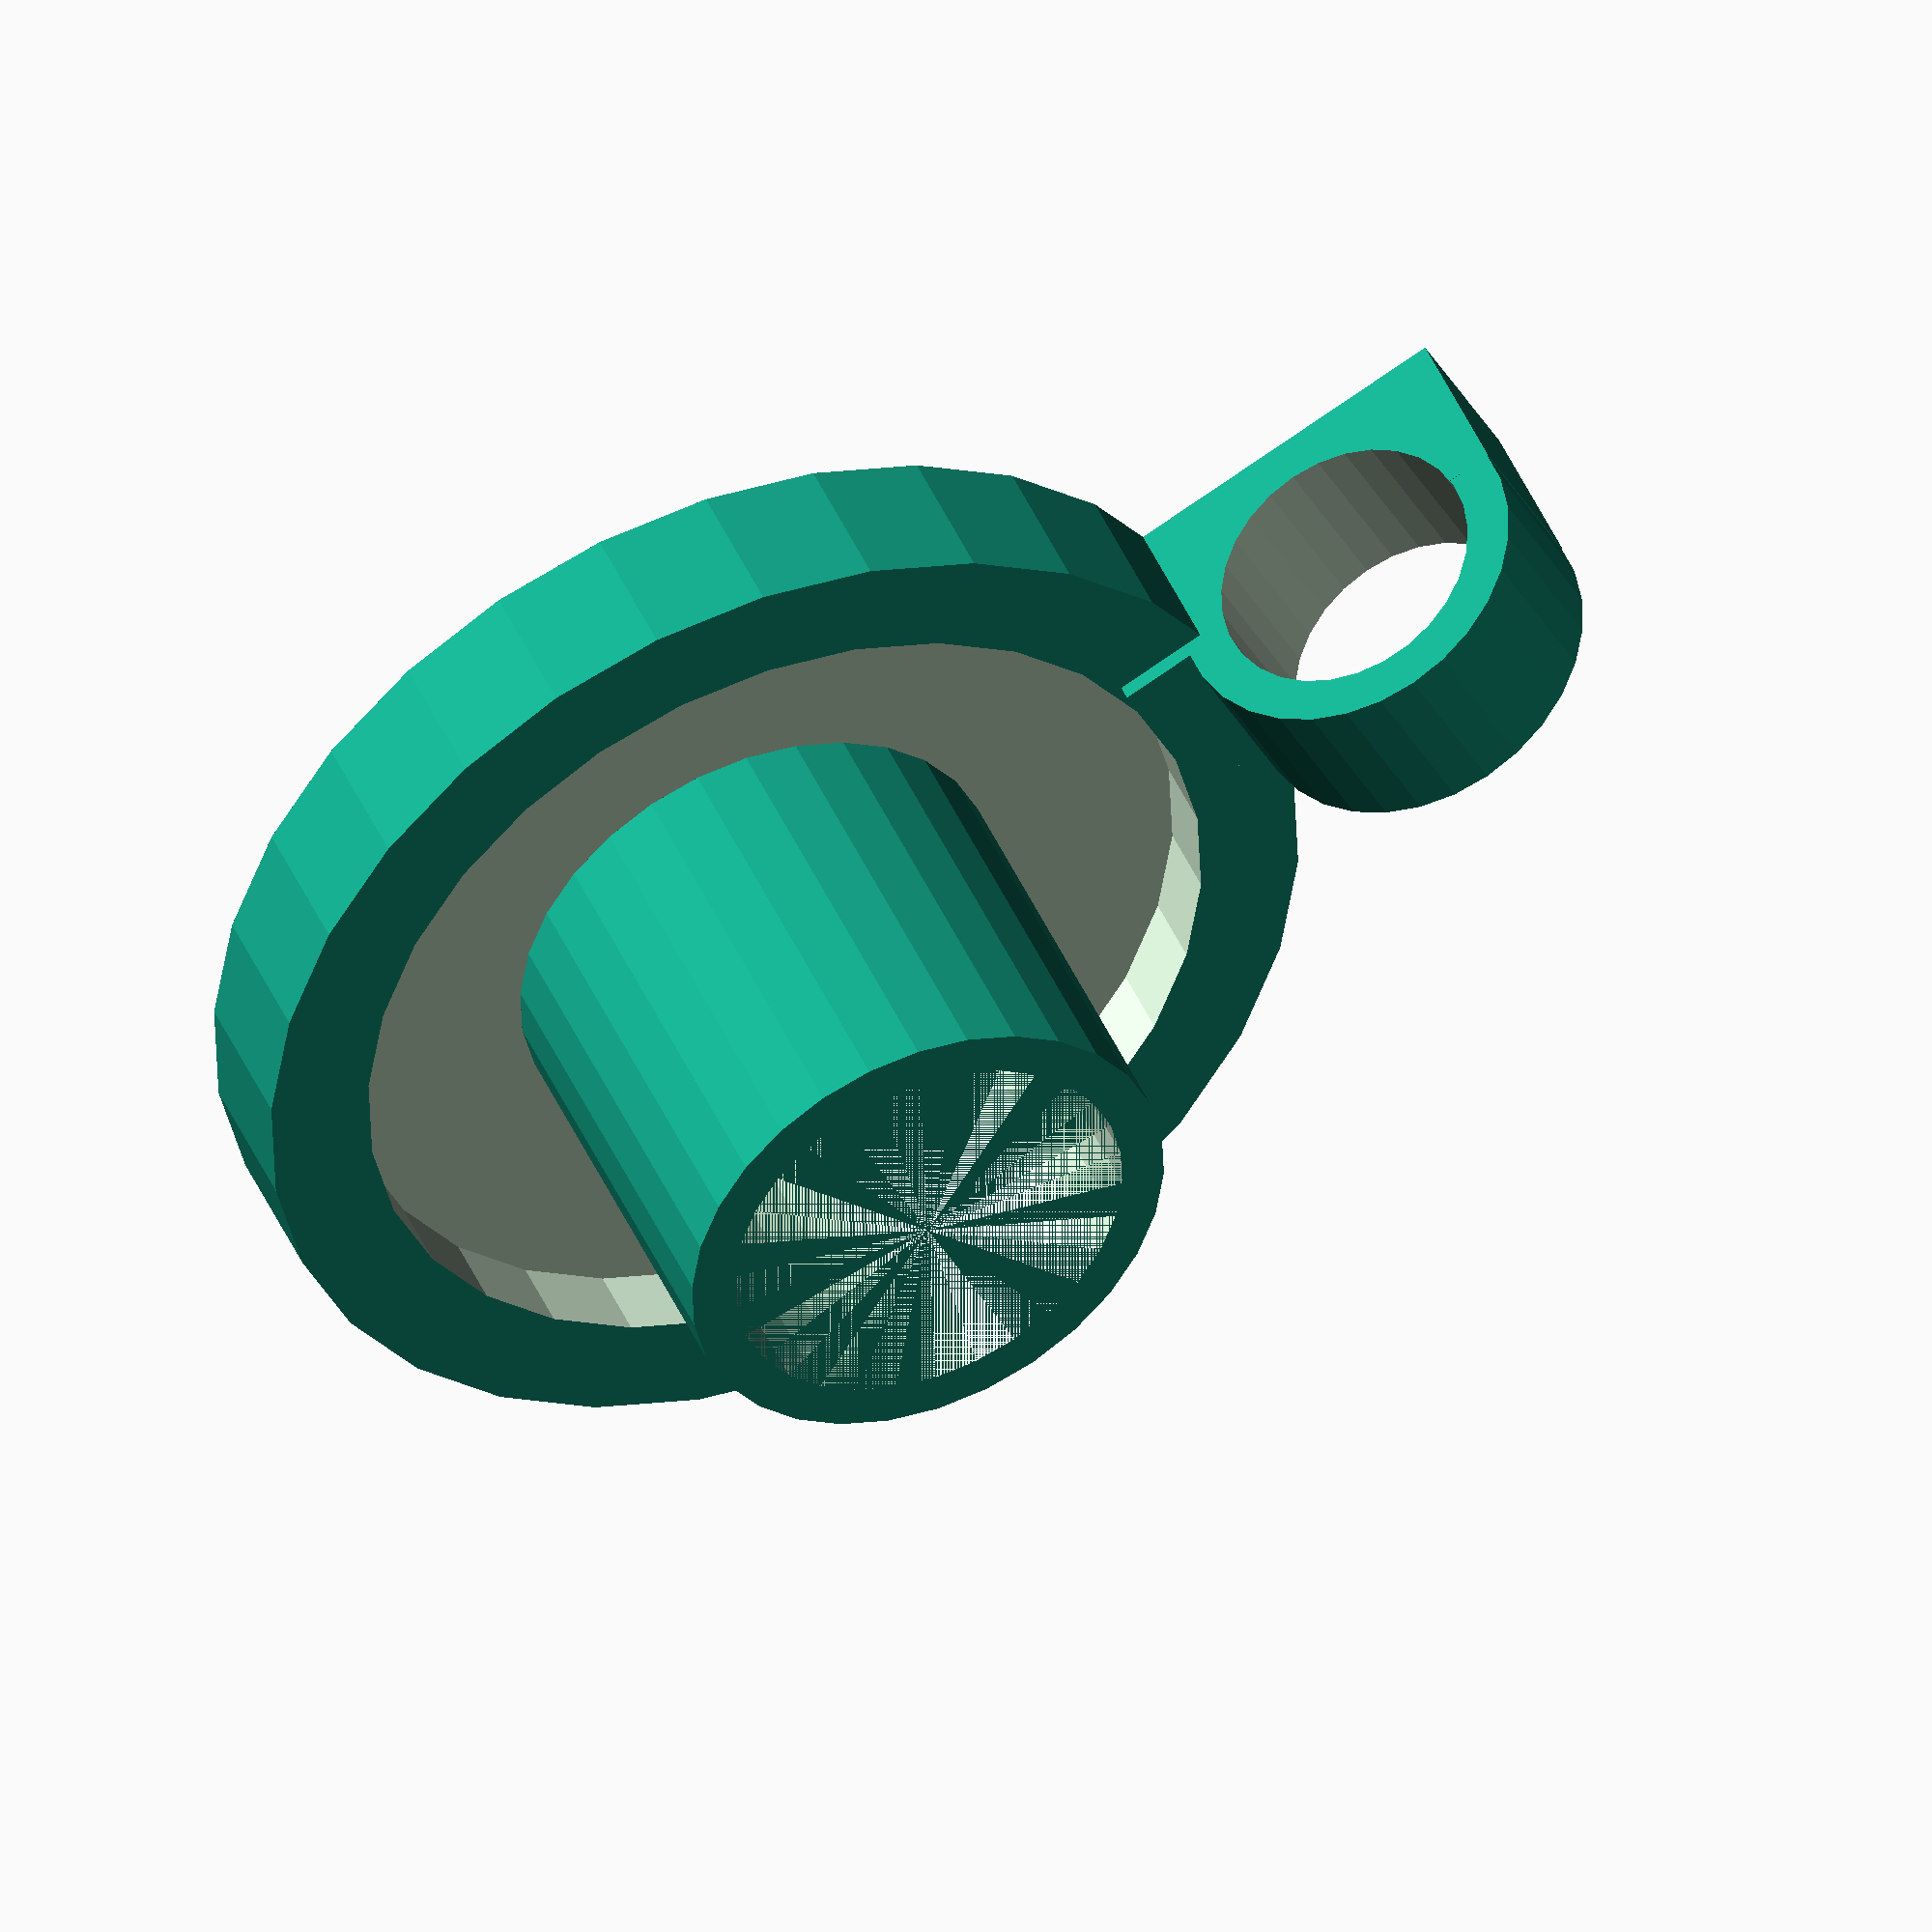
<openscad>
// Base
difference() {
	cylinder(10, 37, 37);
	translate([0, 0, 5]){cylinder(20, 30, 30);};
}

// Handle
difference() {
	union() {
		translate([-6, 47, 12]) {
			rotate([0, 90, 0])cylinder(12, 12, 12);
		}

		translate([-6, 30, 0]) {
			cube([12, 29, 11]);
		}
	}
	translate([-7, 47, 12]) {
		rotate([0, 90, 0])cylinder(14, 9, 9);
	}
}

// Holder
difference() {
	translate([0, 0, 5])cylinder(30, 17, 17);
	translate([0, 0, 5])cylinder(30, 14, 14);
}

</openscad>
<views>
elev=315.2 azim=63.6 roll=337.6 proj=o view=wireframe
</views>
